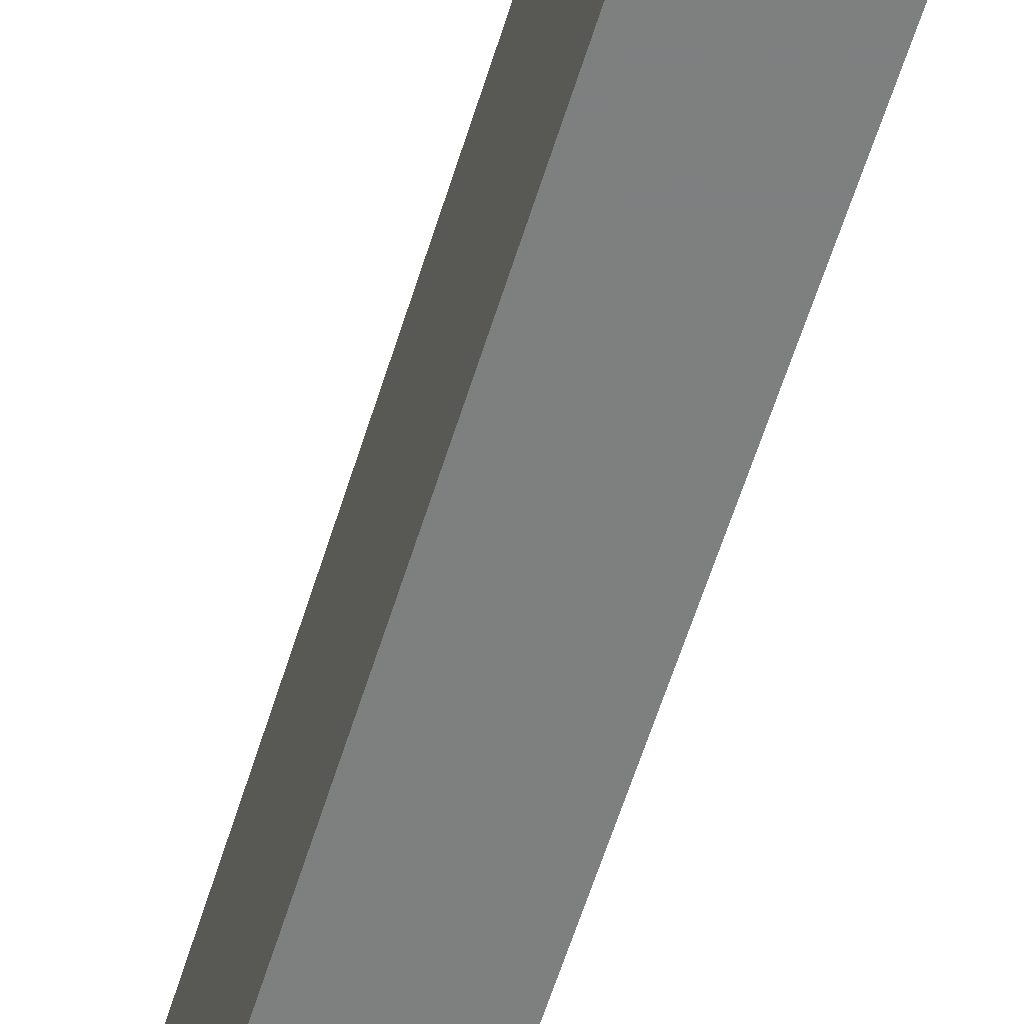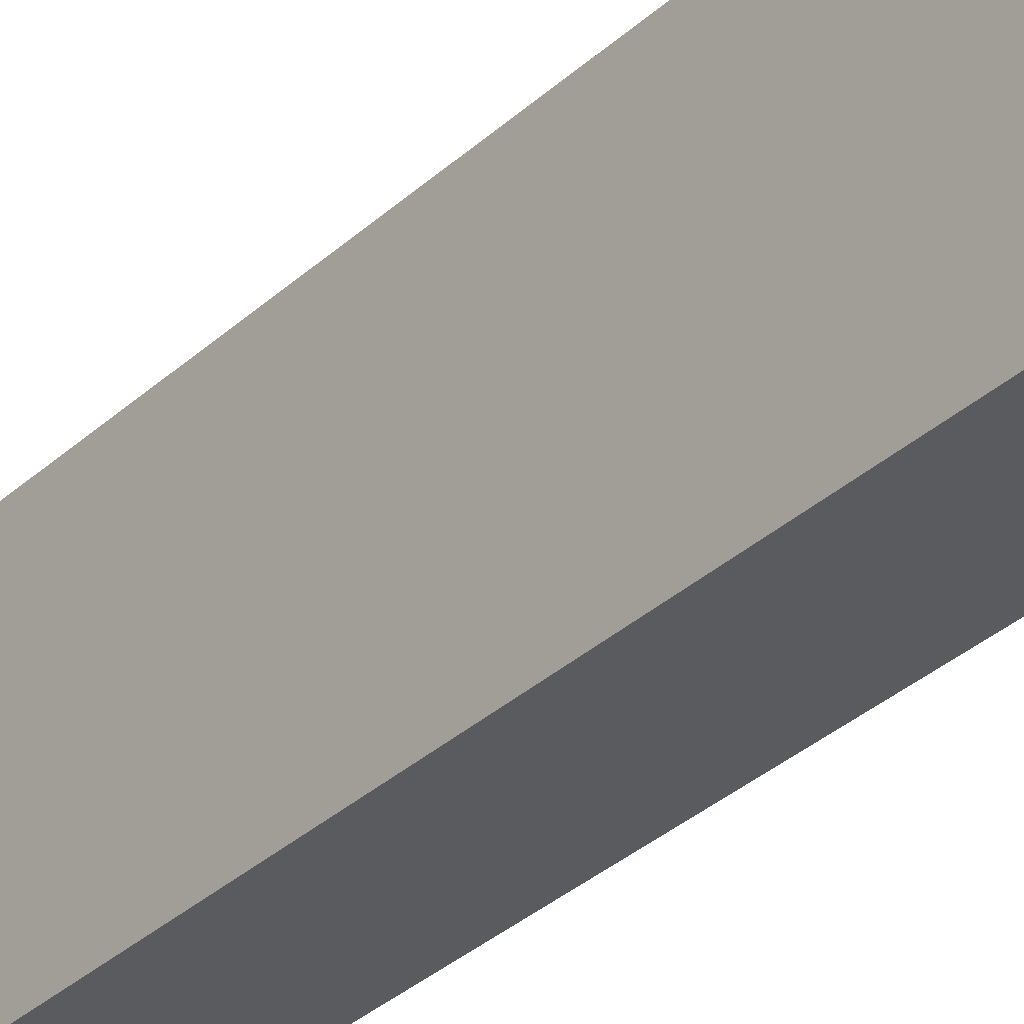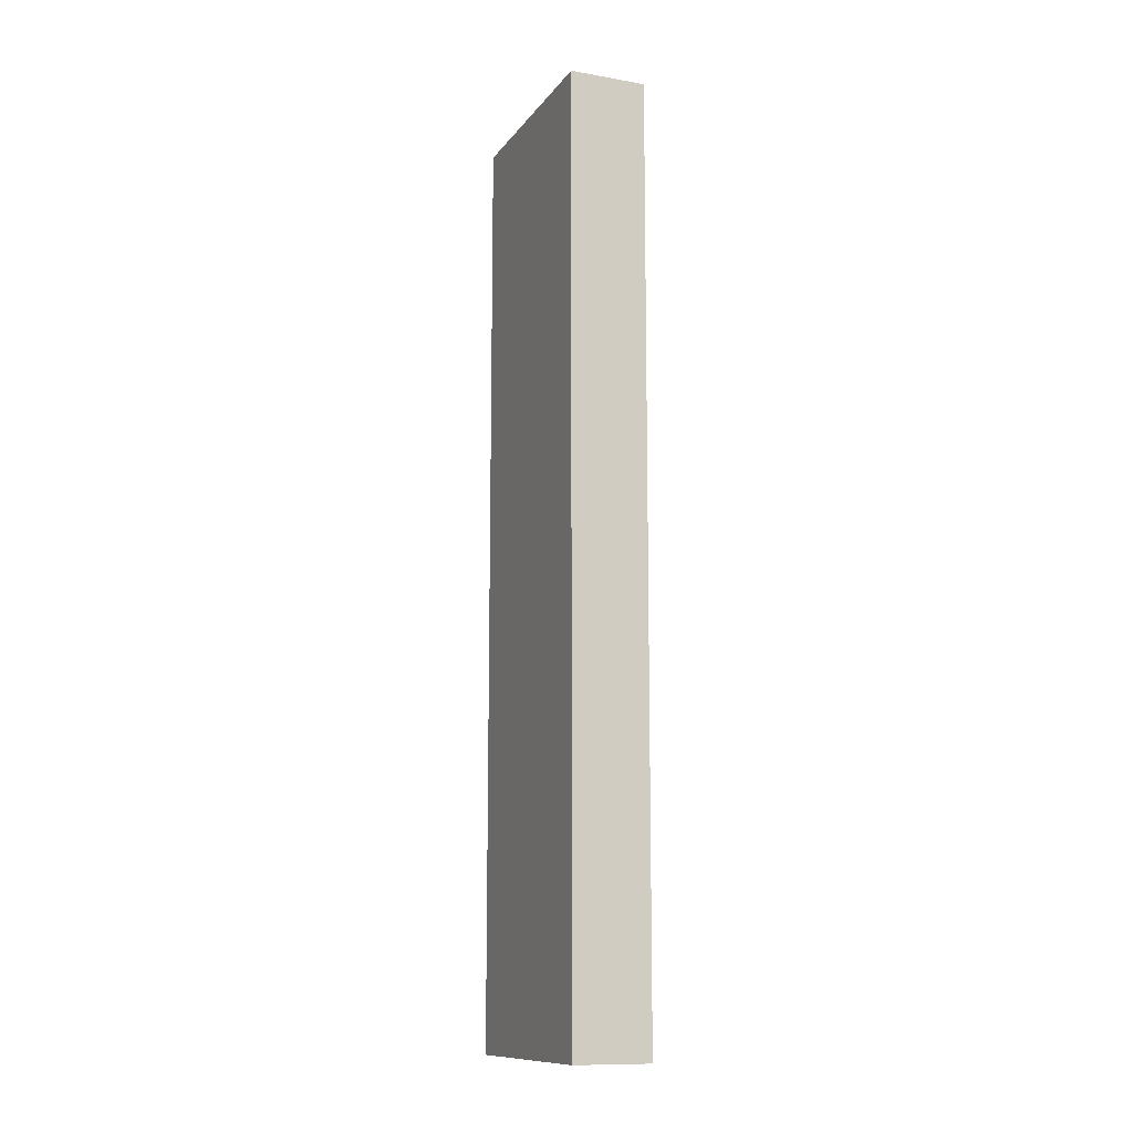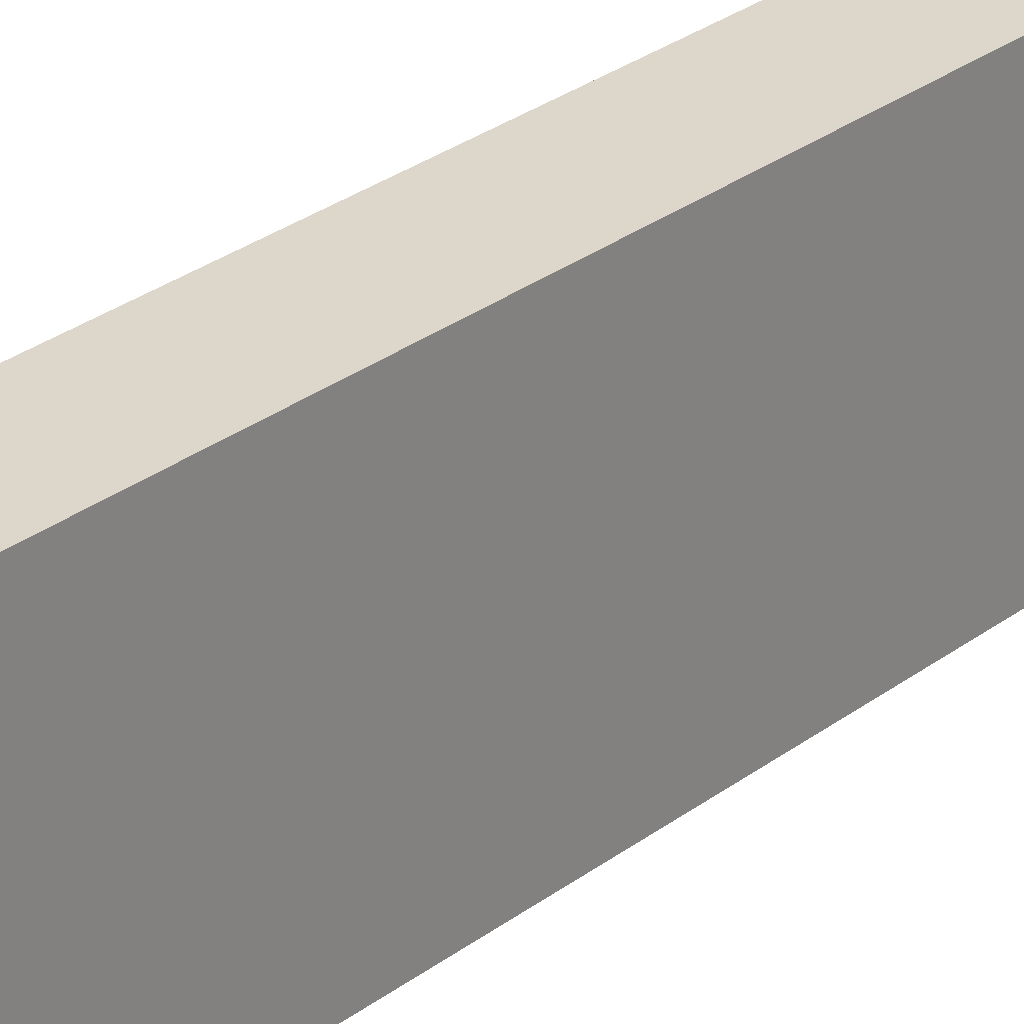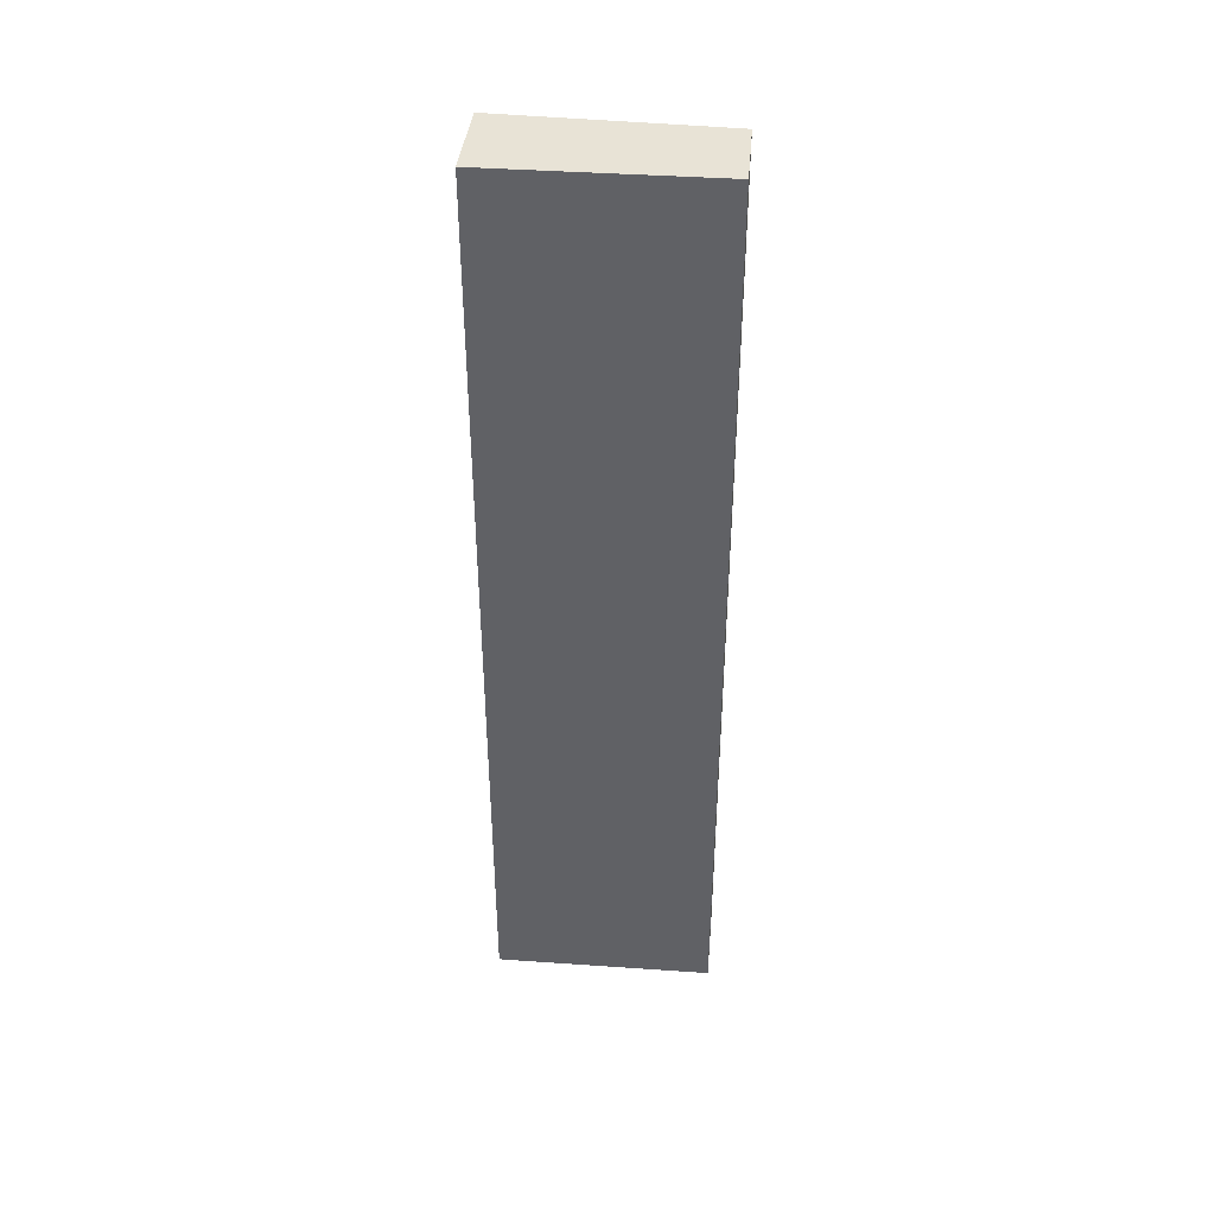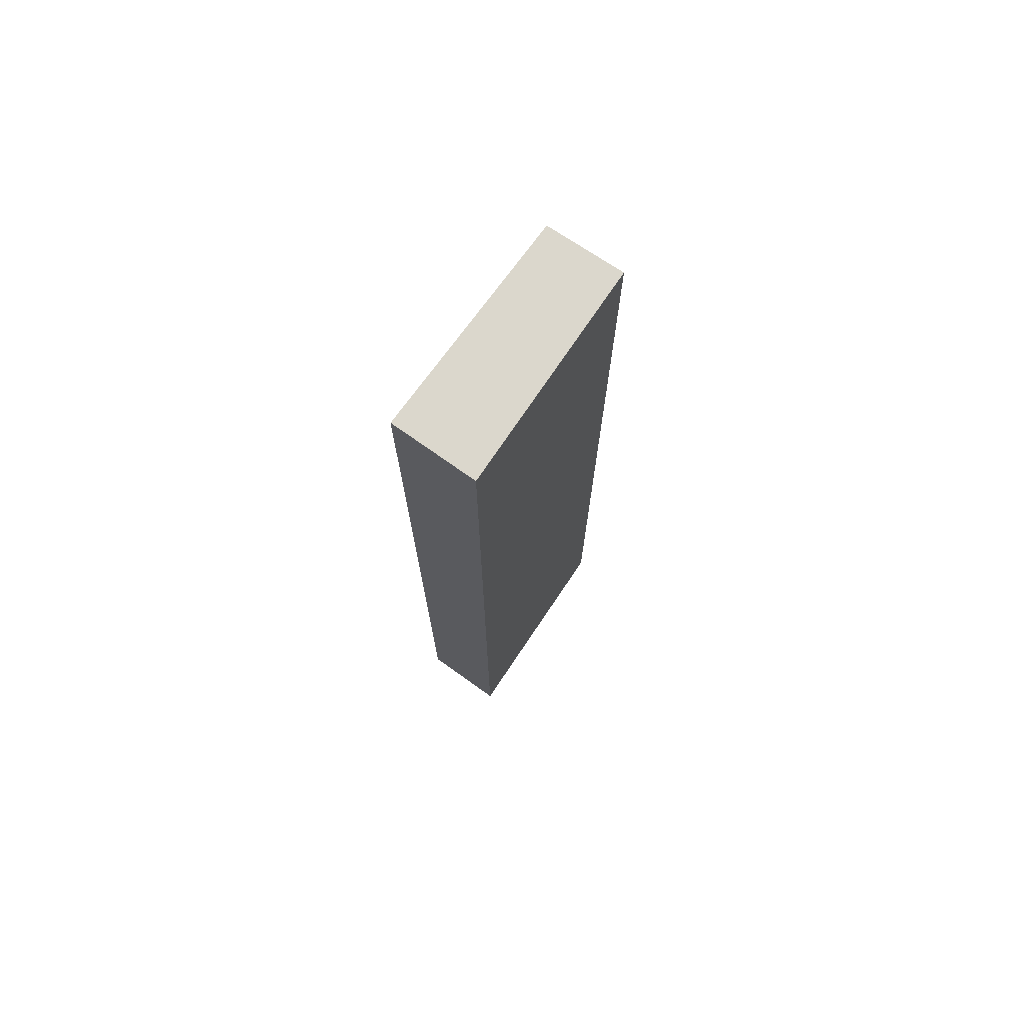
<metadata>
{"format":"obj","ext":"obj","renderer":"f3d","projection":"perspective","resolution":1024,"background":"white","views":[{"elev":-59.6,"azim":162.9,"up":"+Y"},{"elev":-32.8,"azim":141.4,"up":"+Y"},{"elev":-11.9,"azim":159.4,"up":"+Z"},{"elev":29.1,"azim":-138.0,"up":"+Y"},{"elev":41.4,"azim":96.5,"up":"+Z"},{"elev":73.3,"azim":35.5,"up":"+Z"}]}
</metadata>
<code>
v -0.001607 0.5825 0.1071
v 0 0.5272 0.1071
v 0 0.5272 -0.1281
v -0.02107 0.582 -0.1281
v -0.02154 0.5272 0.1071
v -0.001616 0.5825 -0.1281
v -0.02106 0.582 0.1071
v -0.02154 0.5272 -0.1281
f 1 2 3
f 5 2 1
f 6 1 3
f 6 3 4
f 6 4 1
f 7 5 1
f 7 1 4
f 7 4 5
f 8 5 4
f 8 4 3
f 8 3 2
f 8 2 5

</code>
